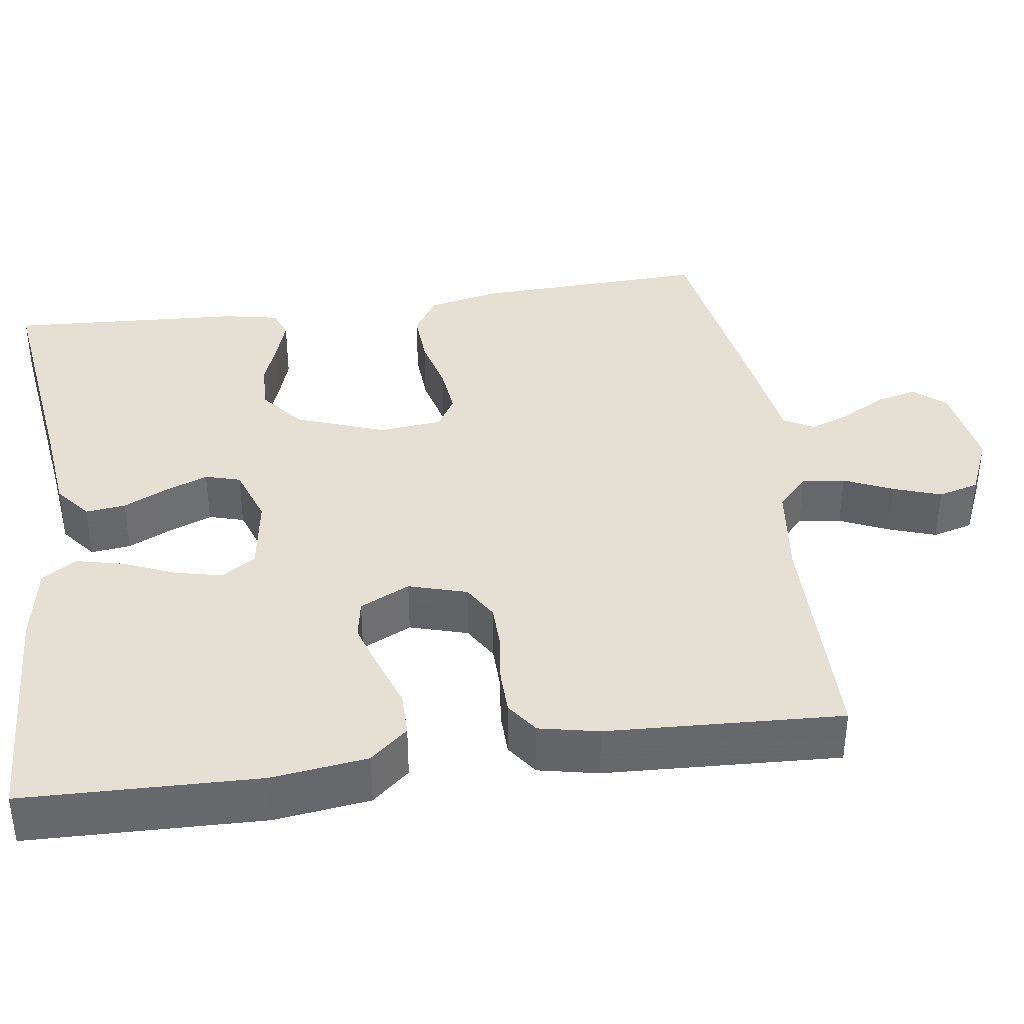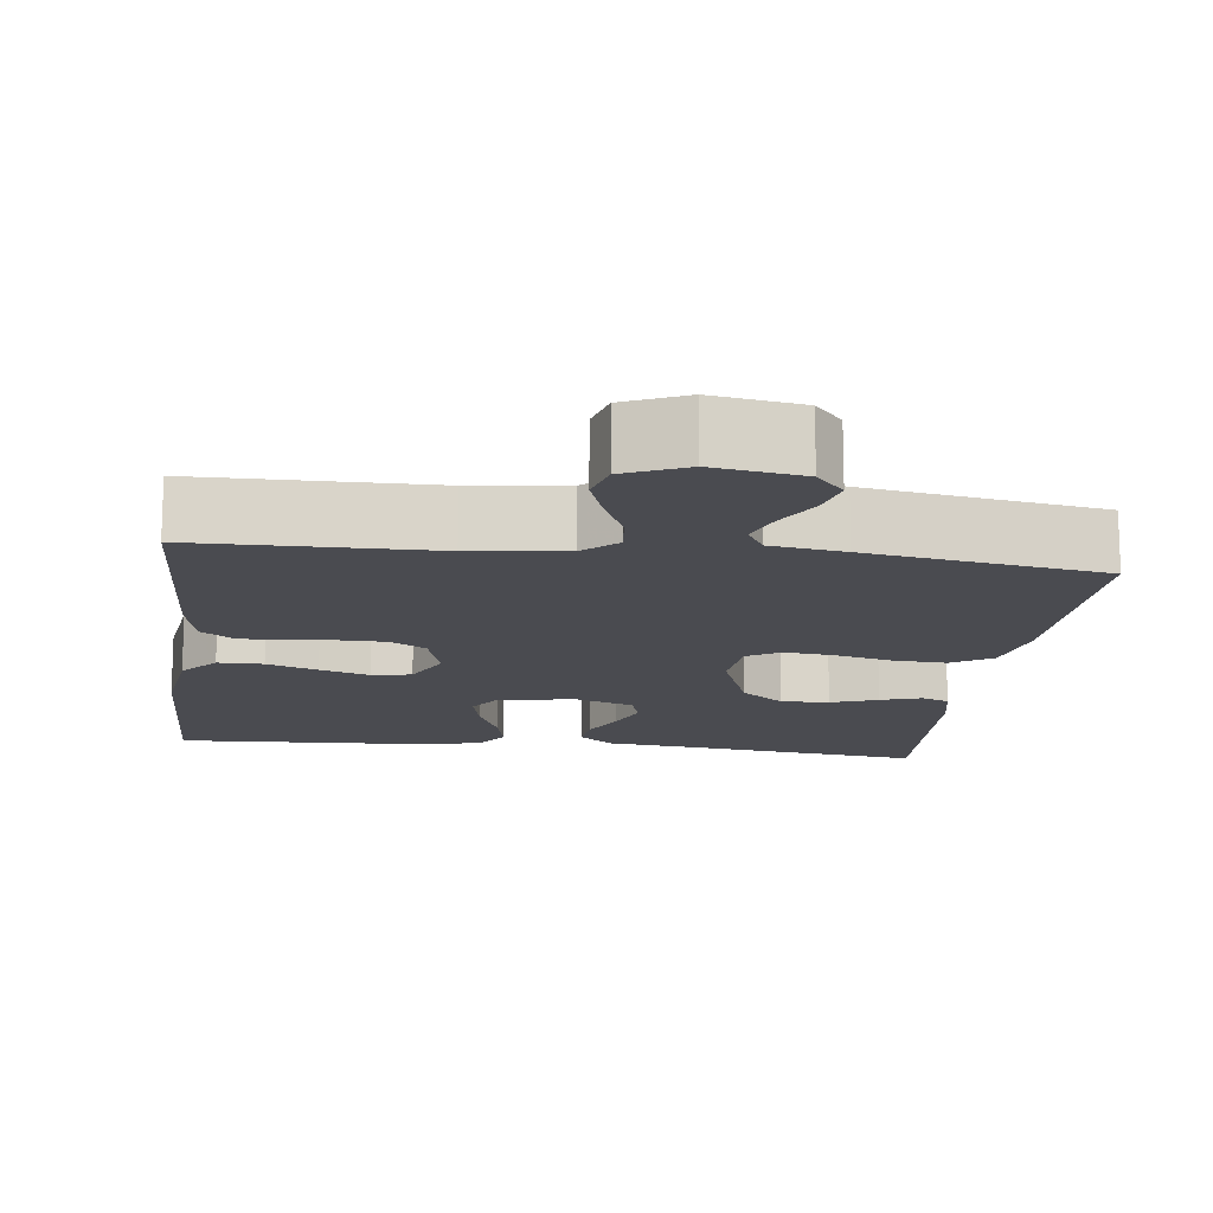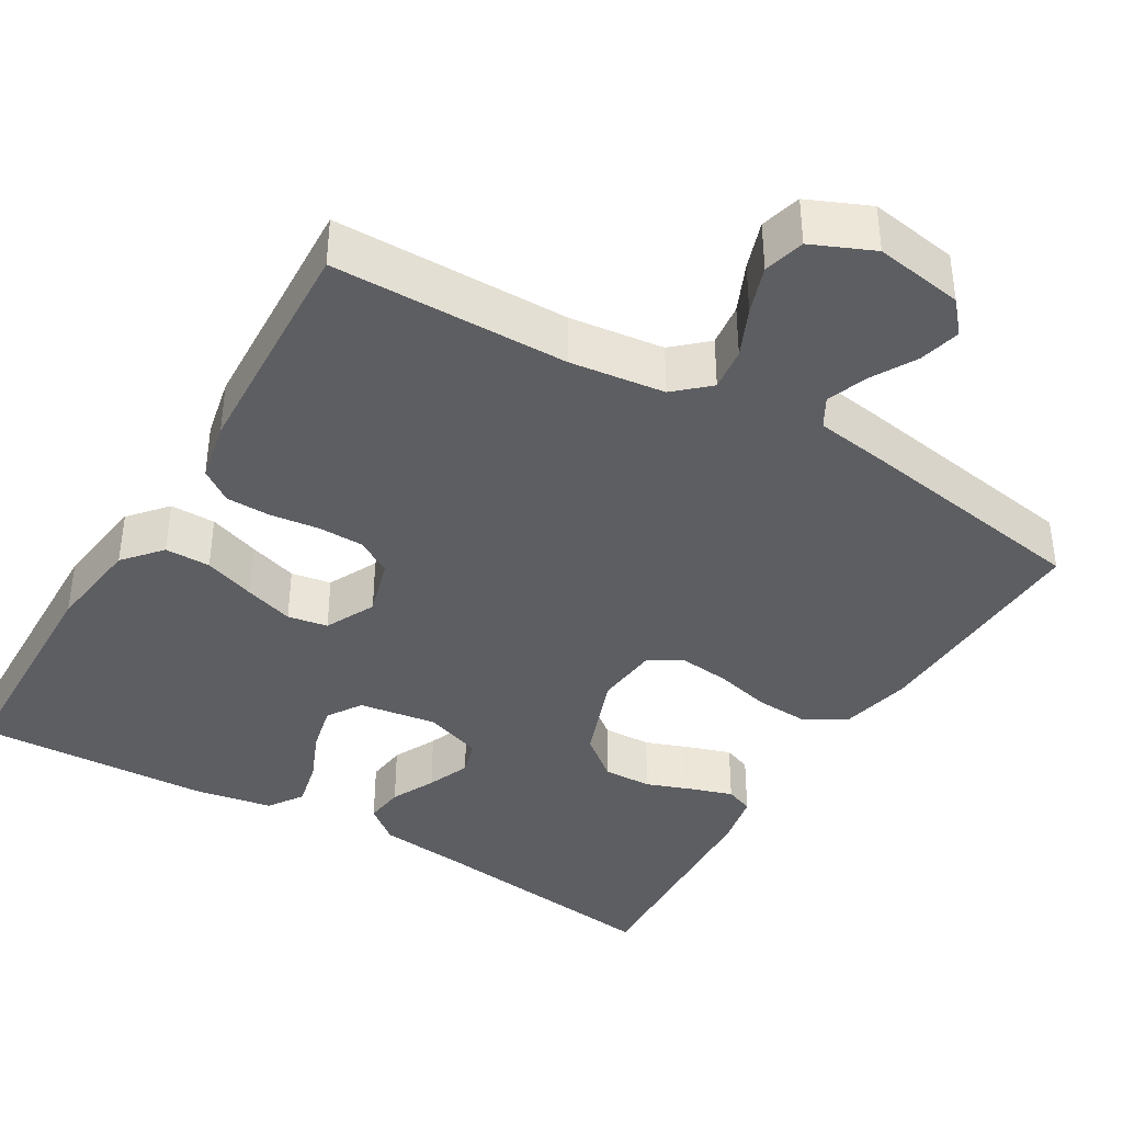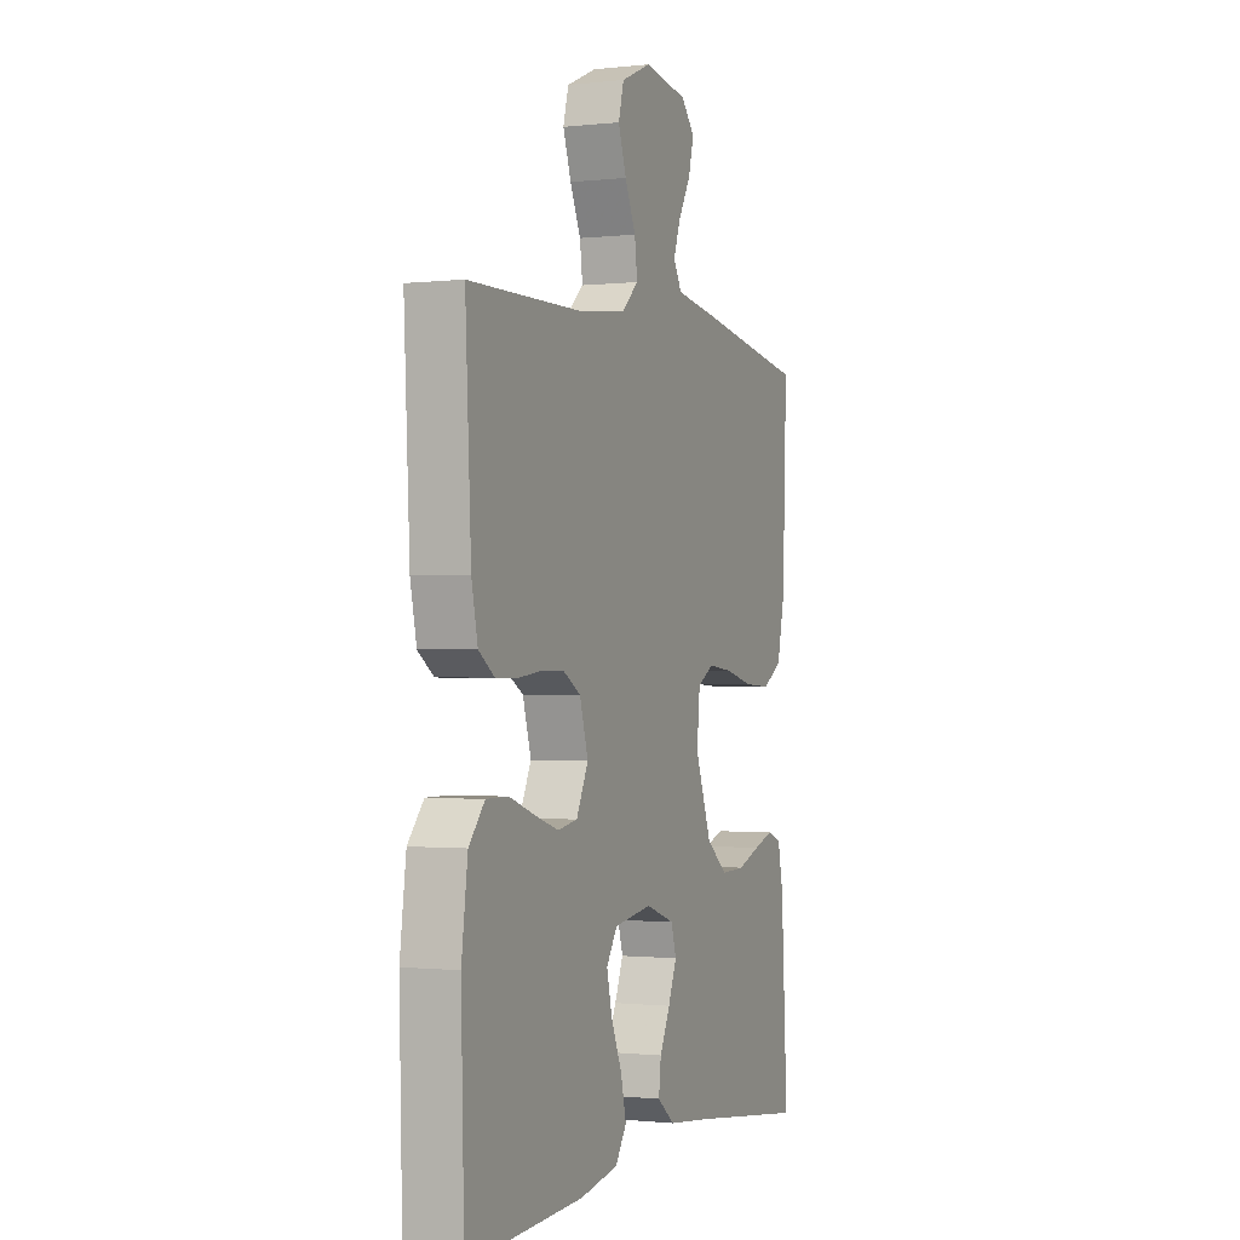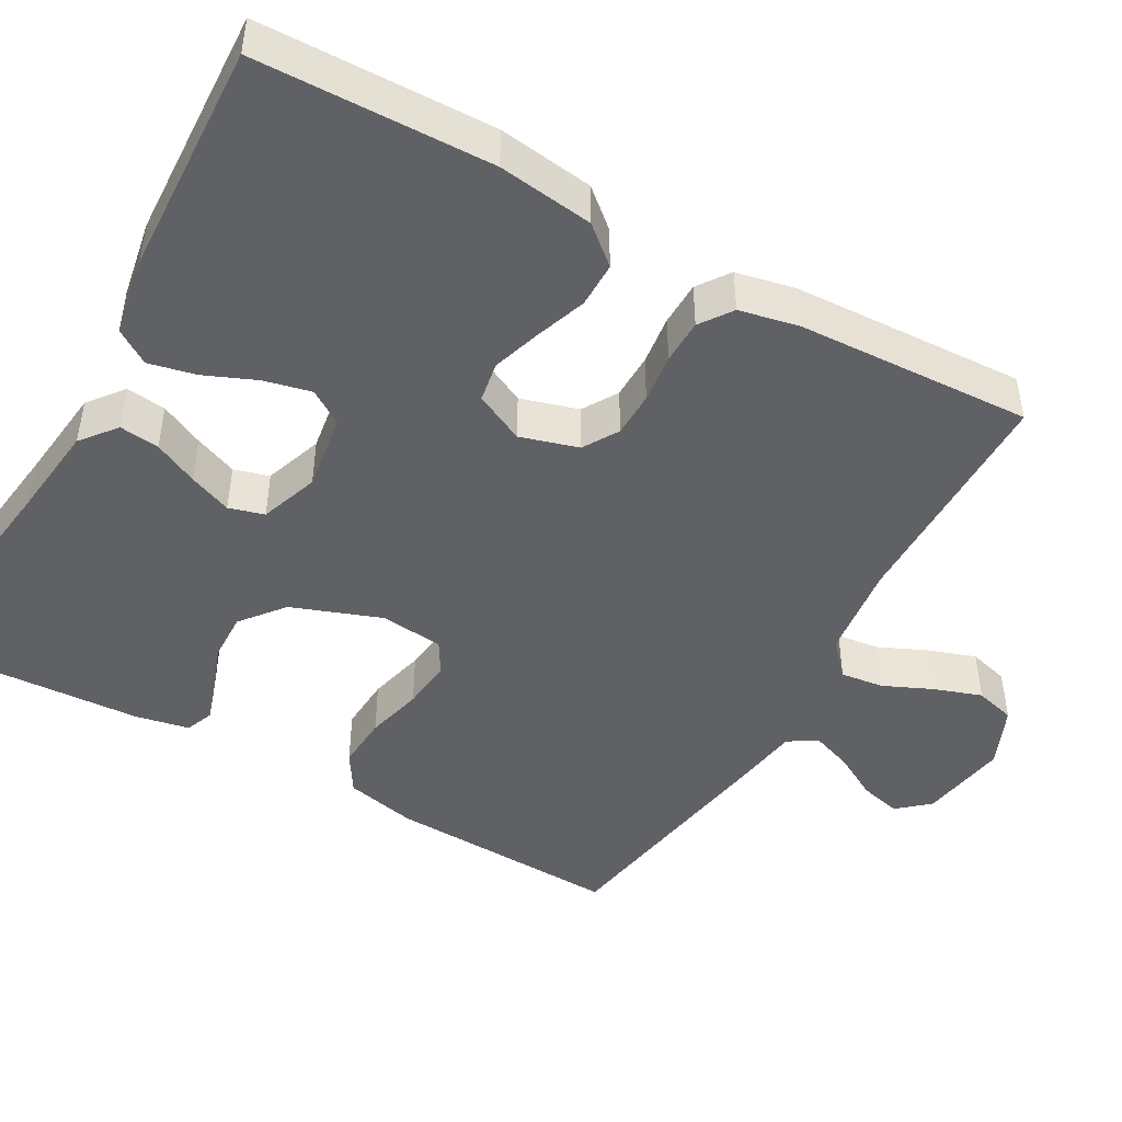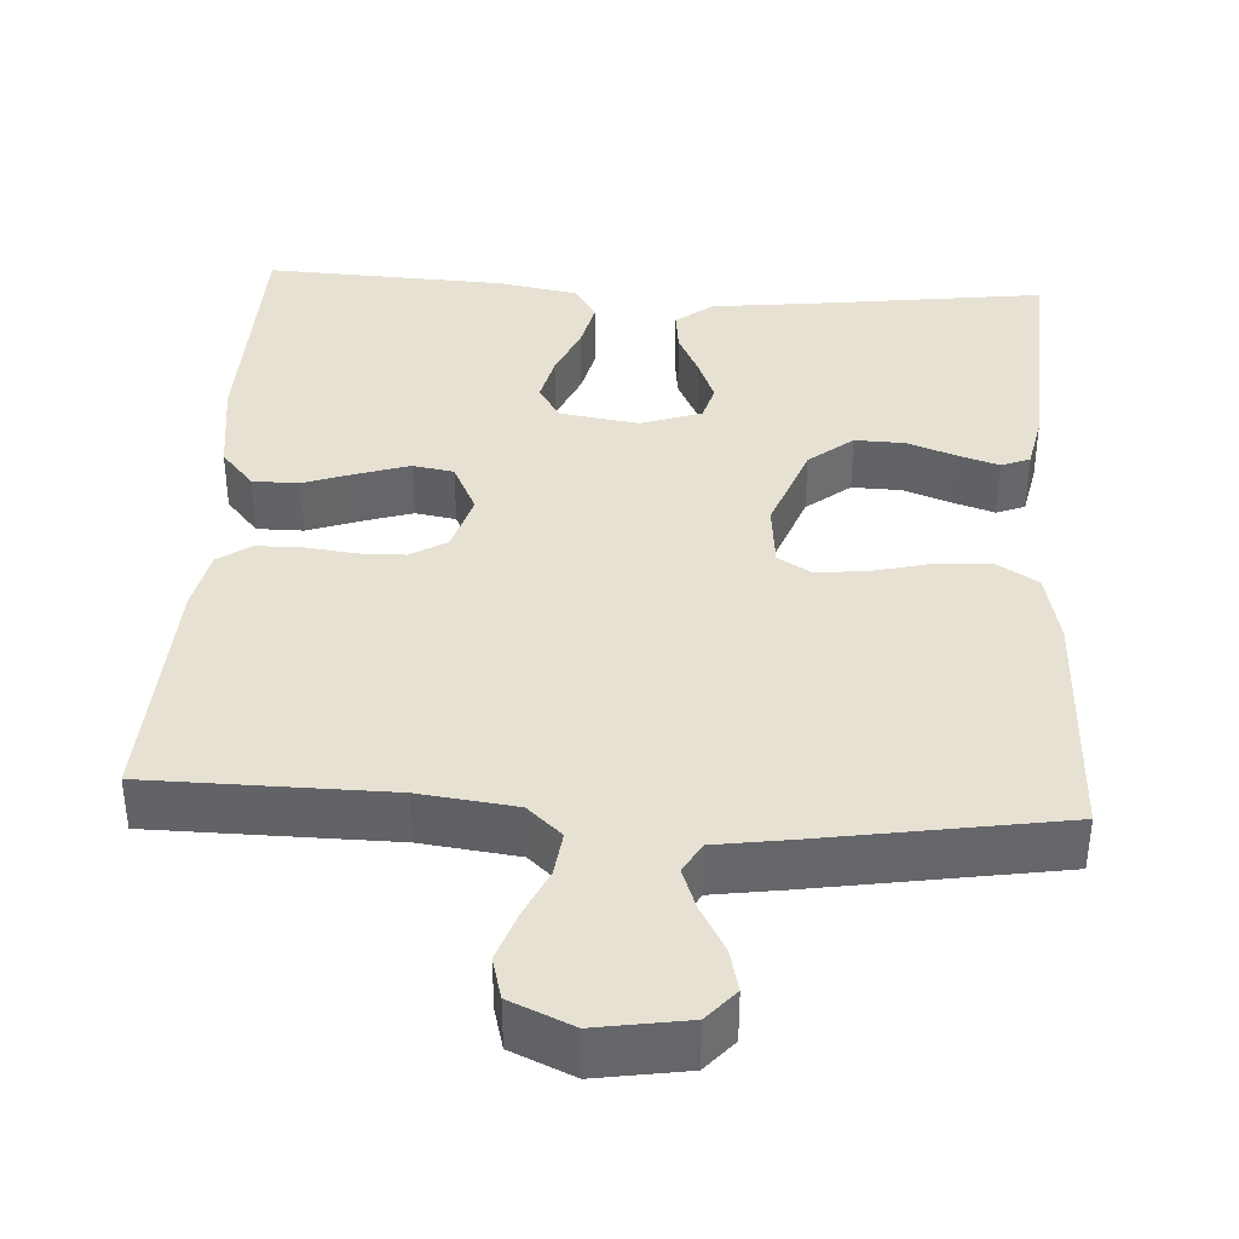
<metadata>
{"format":"obj","ext":"obj","renderer":"f3d","projection":"perspective","resolution":1024,"background":"white","views":[{"elev":38.1,"azim":-98.1,"up":"+Y"},{"elev":-14.4,"azim":-7.1,"up":"+Y"},{"elev":-39.3,"azim":-30.8,"up":"+Y"},{"elev":-0.8,"azim":-67.5,"up":"+Z"},{"elev":-46.4,"azim":-119.5,"up":"+Y"},{"elev":38.6,"azim":3.5,"up":"+Y"}]}
</metadata>
<code>
v 0.5 0.07 -0.5
v 0.2 0.07 -0.461
v 0.078 0.07 -0.447
v 0.033 0.07 -0.411
v 0.039 0.07 -0.36
v 0.066 0.07 -0.304
v 0.088 0.07 -0.249
v 0.075 0.07 -0.204
v 0 0.07 -0.178
v -0.099 0.07 -0.193
v -0.127 0.07 -0.237
v -0.113 0.07 -0.297
v -0.085 0.07 -0.363
v -0.071 0.07 -0.424
v -0.1 0.07 -0.468
v -0.2 0.07 -0.486
v -0.5 0.07 -0.5
v -0.508 0.07 -0.2
v -0.492 0.07 -0.078
v -0.451 0.07 -0.03
v -0.393 0.07 -0.03
v -0.328 0.07 -0.053
v -0.265 0.07 -0.073
v -0.214 0.07 -0.064
v -0.183 0.07 0
v -0.205 0.07 0.074
v -0.25 0.07 0.101
v -0.308 0.07 0.102
v -0.371 0.07 0.094
v -0.428 0.07 0.095
v -0.469 0.07 0.124
v -0.485 0.07 0.2
v -0.5 0.07 0.5
v -0.2 0.07 0.503
v -0.079 0.07 0.518
v -0.036 0.07 0.557
v -0.043 0.07 0.612
v -0.071 0.07 0.674
v -0.092 0.07 0.735
v -0.078 0.07 0.787
v 0 0.07 0.821
v 0.113 0.07 0.803
v 0.148 0.07 0.763
v 0.135 0.07 0.71
v 0.103 0.07 0.653
v 0.084 0.07 0.601
v 0.106 0.07 0.563
v 0.2 0.07 0.549
v 0.5 0.07 0.5
v 0.489 0.07 0.2
v 0.469 0.07 0.109
v 0.418 0.07 0.077
v 0.349 0.07 0.081
v 0.276 0.07 0.099
v 0.212 0.07 0.106
v 0.17 0.07 0.081
v 0.162 0.07 0
v 0.204 0.07 -0.114
v 0.259 0.07 -0.158
v 0.321 0.07 -0.156
v 0.381 0.07 -0.134
v 0.433 0.07 -0.117
v 0.469 0.07 -0.131
v 0.483 0.07 -0.2
v 0.5 0 -0.5
v 0.2 0 -0.461
v 0.078 0 -0.447
v 0.033 0 -0.411
v 0.039 0 -0.36
v 0.066 0 -0.304
v 0.088 0 -0.249
v 0.075 0 -0.204
v 0 0 -0.178
v -0.099 0 -0.193
v -0.127 0 -0.237
v -0.113 0 -0.297
v -0.085 0 -0.363
v -0.071 0 -0.424
v -0.1 0 -0.468
v -0.2 0 -0.486
v -0.5 0 -0.5
v -0.508 0 -0.2
v -0.492 0 -0.078
v -0.451 0 -0.03
v -0.393 0 -0.03
v -0.328 0 -0.053
v -0.265 0 -0.073
v -0.214 0 -0.064
v -0.183 0 0
v -0.205 0 0.074
v -0.25 0 0.101
v -0.308 0 0.102
v -0.371 0 0.094
v -0.428 0 0.095
v -0.469 0 0.124
v -0.485 0 0.2
v -0.5 0 0.5
v -0.2 0 0.503
v -0.079 0 0.518
v -0.036 0 0.557
v -0.043 0 0.612
v -0.071 0 0.674
v -0.092 0 0.735
v -0.078 0 0.787
v 0 0 0.821
v 0.113 0 0.803
v 0.148 0 0.763
v 0.135 0 0.71
v 0.103 0 0.653
v 0.084 0 0.601
v 0.106 0 0.563
v 0.2 0 0.549
v 0.5 0 0.5
v 0.489 0 0.2
v 0.469 0 0.109
v 0.418 0 0.077
v 0.349 0 0.081
v 0.276 0 0.099
v 0.212 0 0.106
v 0.17 0 0.081
v 0.162 0 0
v 0.204 0 -0.114
v 0.259 0 -0.158
v 0.321 0 -0.156
v 0.381 0 -0.134
v 0.433 0 -0.117
v 0.469 0 -0.131
v 0.483 0 -0.2
f 63 64 1 2
f 60 61 62 63
f 60 63 2 3
f 59 60 3 4
f 58 59 4 5
f 51 52 53 54
f 51 54 55
f 50 51 55
f 47 48 49 50
f 47 50 55
f 46 47 55 56
f 42 43 44 45
f 42 45 46
f 41 42 46
f 37 38 39 40
f 37 40 41 46
f 31 32 33 34
f 31 34 35
f 28 29 30 31
f 27 28 31 35
f 26 27 35 36
f 19 20 21 22
f 19 22 23
f 18 19 23
f 17 18 23 24
f 15 16 17 24
f 12 13 14 15
f 11 12 15 24
f 58 5 6
f 58 6 7
f 57 58 7 8
f 56 57 8 9
f 36 37 46 56
f 25 26 36 56
f 25 56 9 10
f 10 11 24 25
f 66 65 128 127
f 127 126 125 124
f 67 66 127 124
f 68 67 124 123
f 69 68 123 122
f 118 117 116 115
f 119 118 115
f 119 115 114
f 114 113 112 111
f 119 114 111
f 120 119 111 110
f 109 108 107 106
f 110 109 106
f 110 106 105
f 104 103 102 101
f 110 105 104 101
f 98 97 96 95
f 99 98 95
f 95 94 93 92
f 99 95 92 91
f 100 99 91 90
f 86 85 84 83
f 87 86 83
f 87 83 82
f 88 87 82 81
f 88 81 80 79
f 79 78 77 76
f 88 79 76 75
f 70 69 122
f 71 70 122
f 72 71 122 121
f 73 72 121 120
f 120 110 101 100
f 120 100 90 89
f 74 73 120 89
f 89 88 75 74
f 1 65 66 2
f 2 66 67 3
f 3 67 68 4
f 4 68 69 5
f 5 69 70 6
f 6 70 71 7
f 7 71 72 8
f 8 72 73 9
f 9 73 74 10
f 10 74 75 11
f 11 75 76 12
f 12 76 77 13
f 13 77 78 14
f 14 78 79 15
f 15 79 80 16
f 16 80 81 17
f 17 81 82 18
f 18 82 83 19
f 19 83 84 20
f 20 84 85 21
f 21 85 86 22
f 22 86 87 23
f 23 87 88 24
f 24 88 89 25
f 25 89 90 26
f 26 90 91 27
f 27 91 92 28
f 28 92 93 29
f 29 93 94 30
f 30 94 95 31
f 31 95 96 32
f 32 96 97 33
f 33 97 98 34
f 34 98 99 35
f 35 99 100 36
f 36 100 101 37
f 37 101 102 38
f 38 102 103 39
f 39 103 104 40
f 40 104 105 41
f 41 105 106 42
f 42 106 107 43
f 43 107 108 44
f 44 108 109 45
f 45 109 110 46
f 46 110 111 47
f 47 111 112 48
f 48 112 113 49
f 49 113 114 50
f 50 114 115 51
f 51 115 116 52
f 52 116 117 53
f 53 117 118 54
f 54 118 119 55
f 55 119 120 56
f 56 120 121 57
f 57 121 122 58
f 58 122 123 59
f 59 123 124 60
f 60 124 125 61
f 61 125 126 62
f 62 126 127 63
f 63 127 128 64
f 64 128 65 1

</code>
